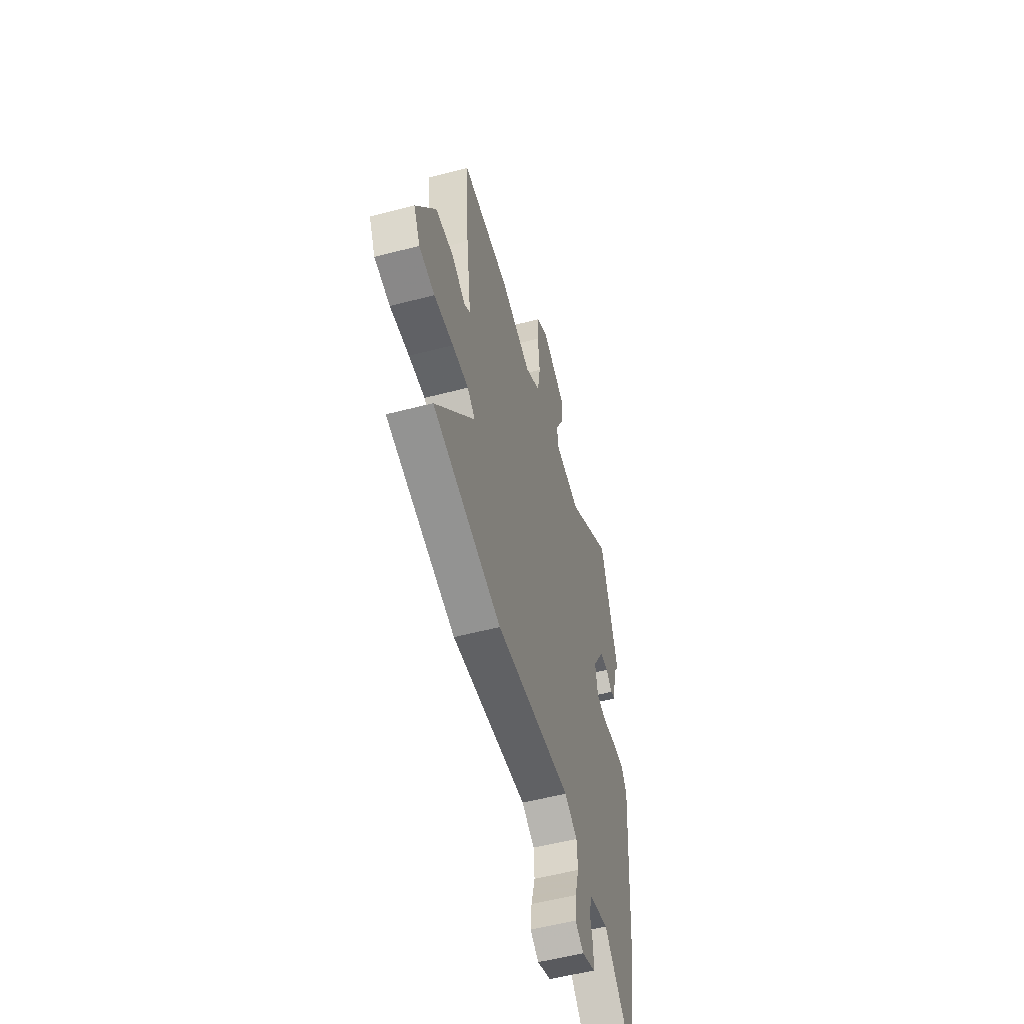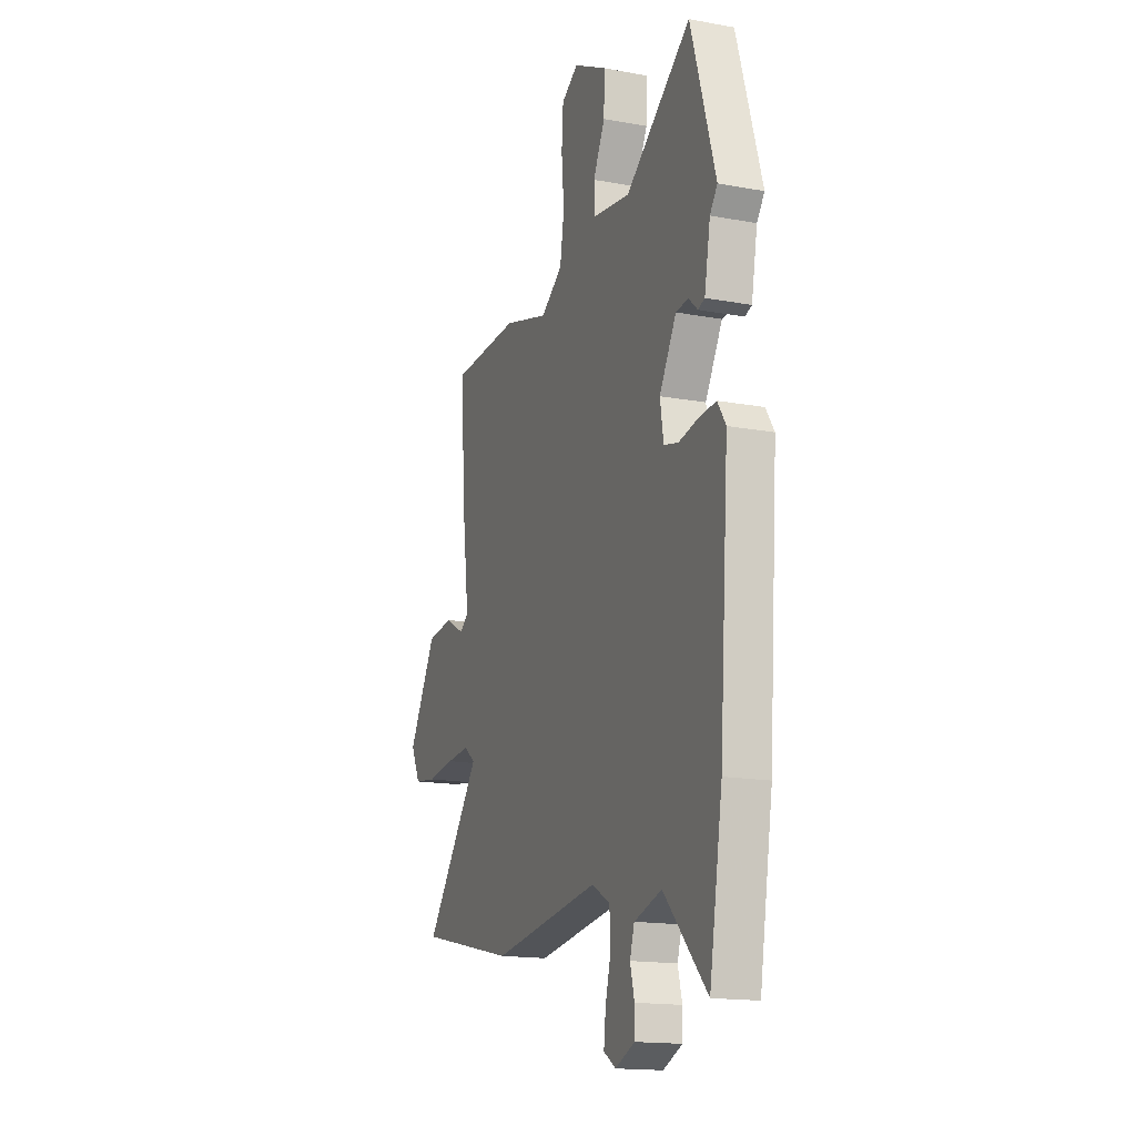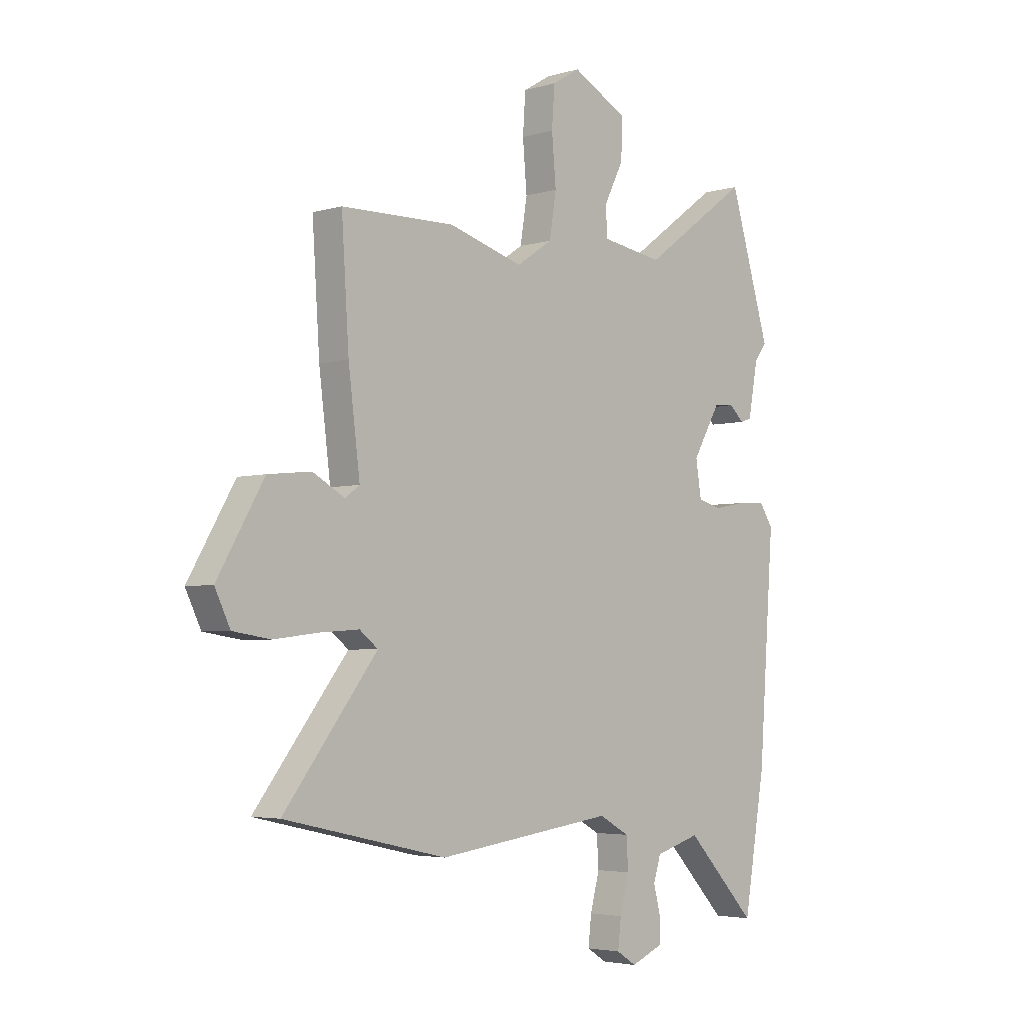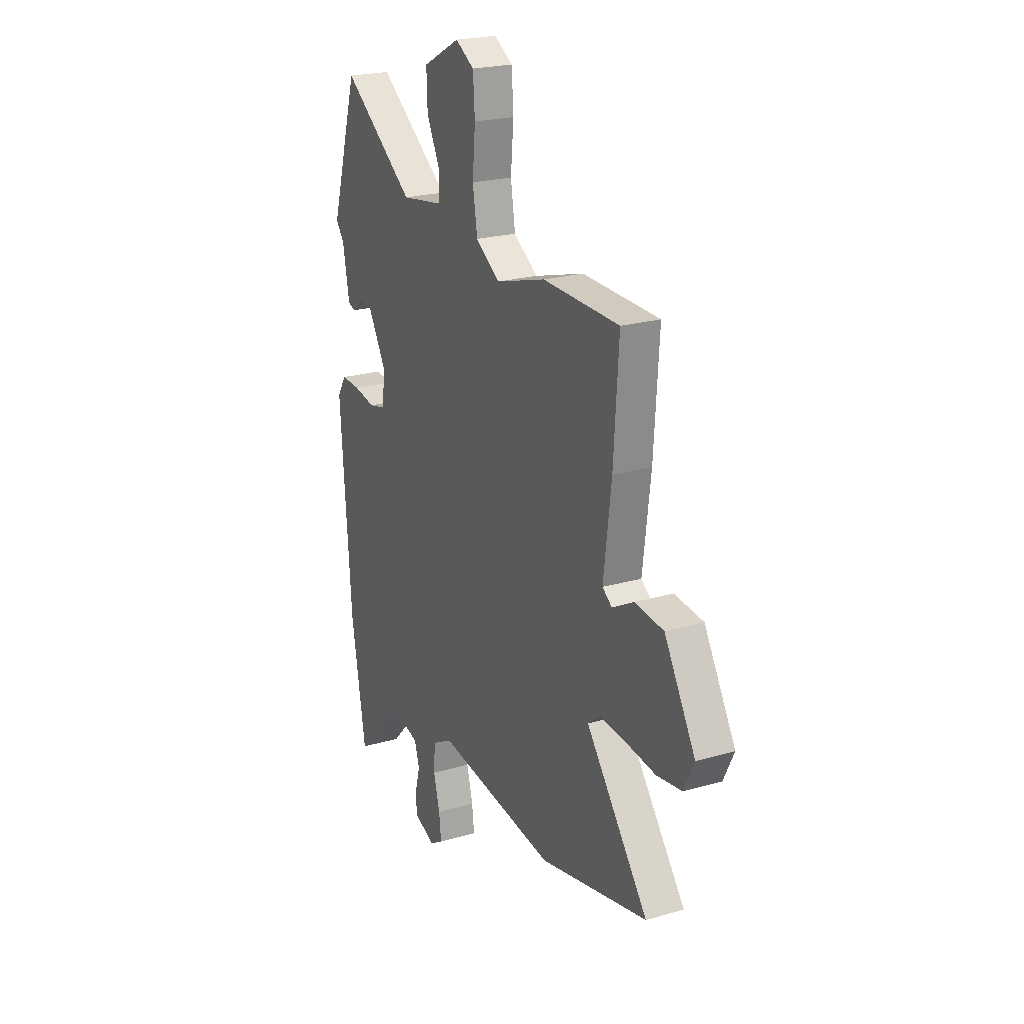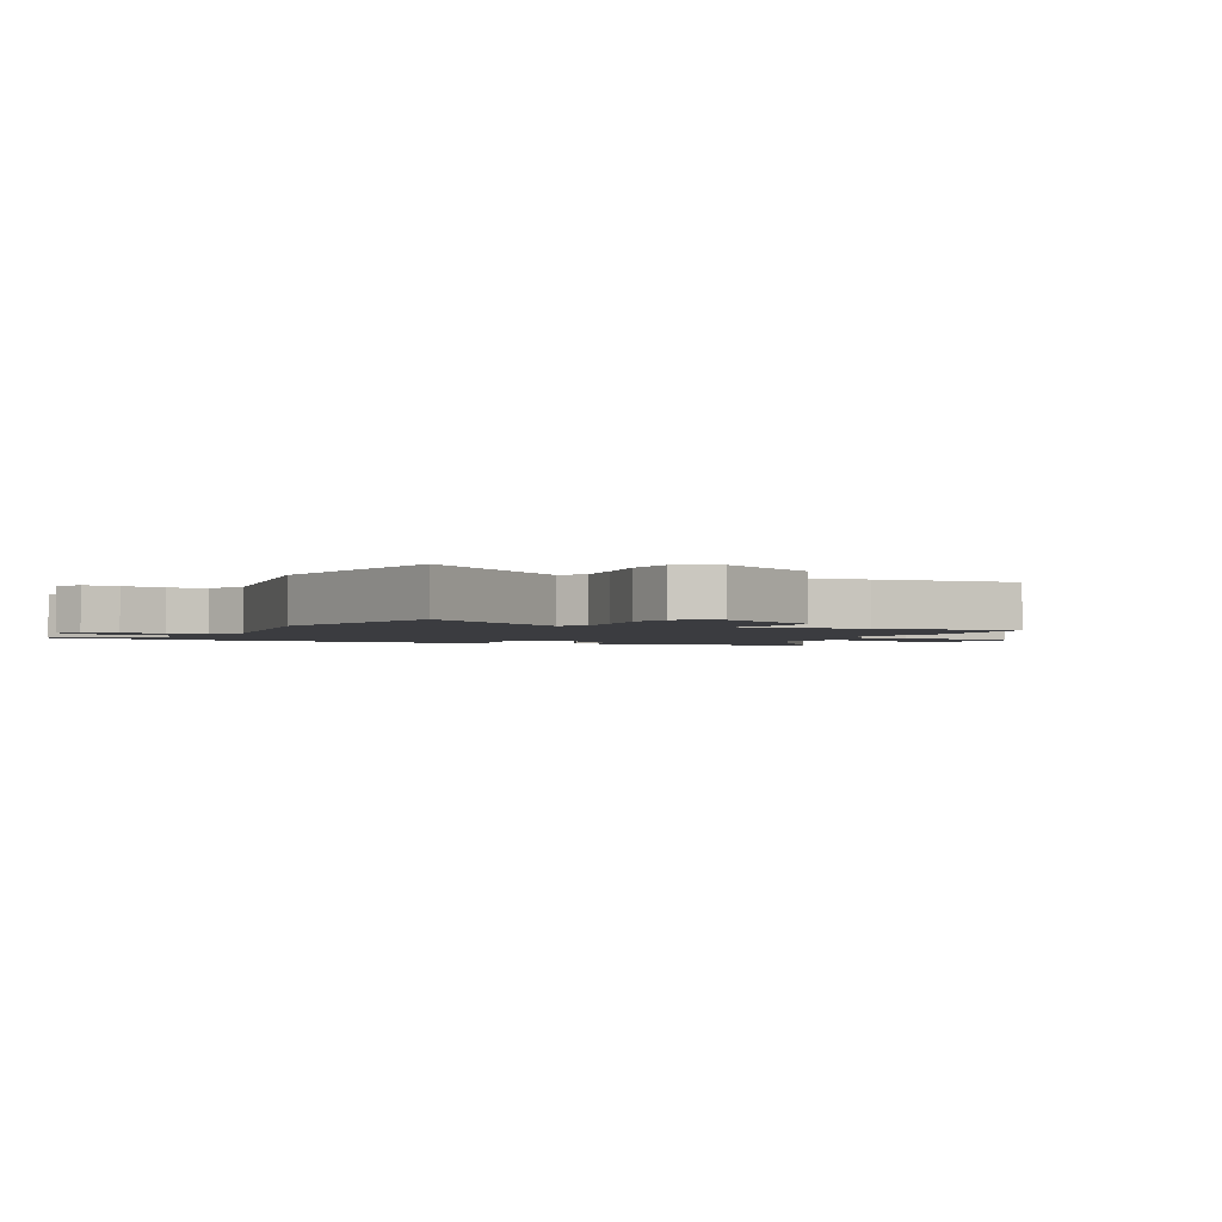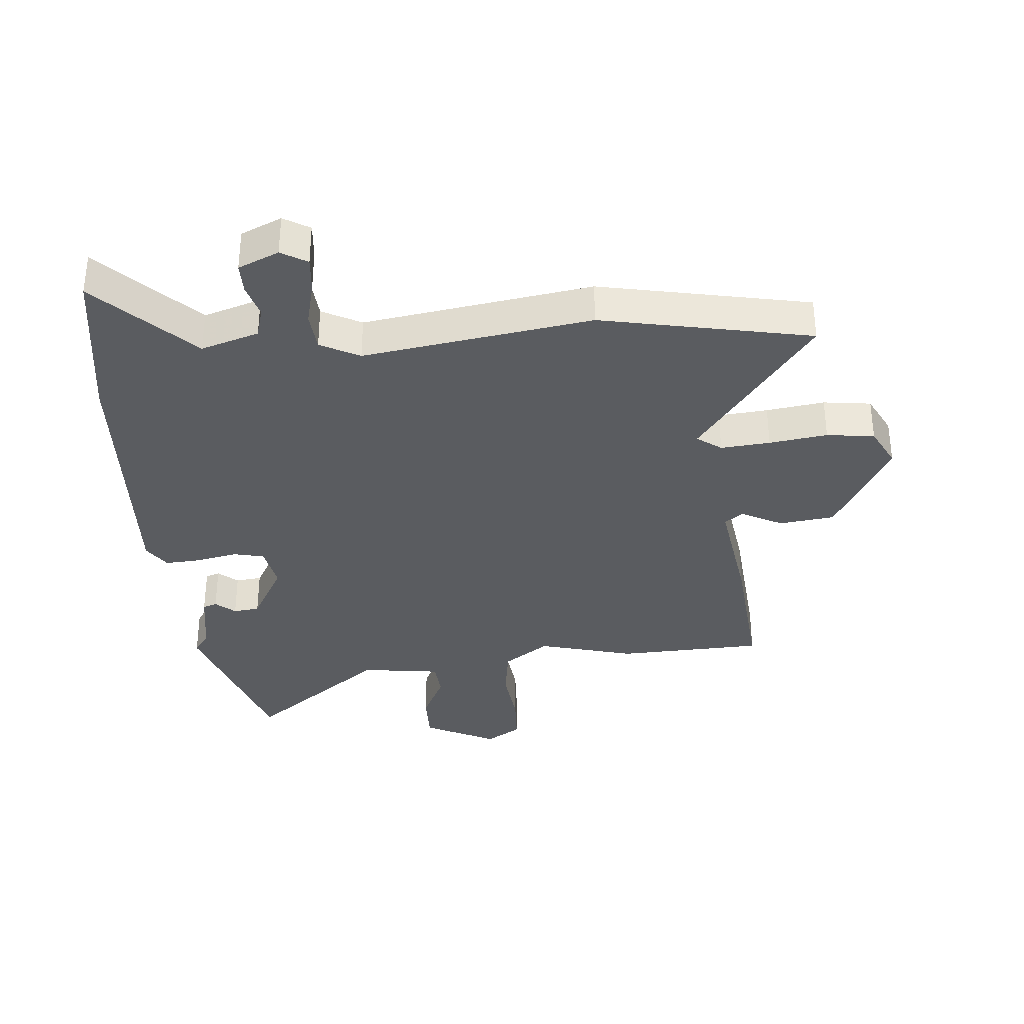
<metadata>
{"format":"obj","ext":"obj","renderer":"f3d","projection":"perspective","resolution":1024,"background":"white","views":[{"elev":-55.0,"azim":-74.6,"up":"+Z"},{"elev":-16.4,"azim":69.3,"up":"+Z"},{"elev":-4.0,"azim":-46.2,"up":"+Z"},{"elev":22.5,"azim":-116.7,"up":"+Z"},{"elev":-2.0,"azim":-114.3,"up":"+Y"},{"elev":-34.4,"azim":-173.9,"up":"+Y"}]}
</metadata>
<code>
v -0.557 0.07 0.499
v -0.311 0.07 0.504
v -0.15 0.07 0.457
v -0.072 0.07 0.509
v -0.057 0.07 0.601
v -0.066 0.07 0.704
v -0.06 0.07 0.789
v 0 0.07 0.825
v 0.12 0.07 0.762
v 0.117 0.07 0.678
v 0.075 0.07 0.595
v 0.078 0.07 0.533
v 0.212 0.07 0.512
v 0.445 0.07 0.682
v 0.533 0.07 0.391
v 0.506 0.07 0.355
v 0.485 0.07 0.243
v 0.461 0.07 0.235
v 0.429 0.07 0.264
v 0.385 0.07 0.26
v 0.325 0.07 0.157
v 0.337 0.07 0.081
v 0.389 0.07 0.068
v 0.458 0.07 0.081
v 0.519 0.07 0.084
v 0.548 0.07 0.039
v 0.514 0.07 -0.421
v 0.467 0.07 -0.695
v 0.314 0.07 -0.534
v 0.216 0.07 -0.563
v 0.2 0.07 -0.614
v 0.215 0.07 -0.672
v 0.214 0.07 -0.724
v 0.145 0.07 -0.753
v 0.102 0.07 -0.726
v 0.109 0.07 -0.665
v 0.129 0.07 -0.59
v 0.125 0.07 -0.524
v 0.06 0.07 -0.488
v -0.325 0.07 -0.539
v -0.676 0.07 -0.461
v -0.475 0.07 -0.202
v -0.515 0.07 -0.171
v -0.598 0.07 -0.177
v -0.696 0.07 -0.189
v -0.776 0.07 -0.177
v -0.809 0.07 -0.109
v -0.709 0.07 0.063
v -0.616 0.07 0.073
v -0.547 0.07 0.035
v -0.516 0.07 0.058
v -0.541 0.07 0.256
v -0.557 0 0.499
v -0.311 0 0.504
v -0.15 0 0.457
v -0.072 0 0.509
v -0.057 0 0.601
v -0.066 0 0.704
v -0.06 0 0.789
v 0 0 0.825
v 0.12 0 0.762
v 0.117 0 0.678
v 0.075 0 0.595
v 0.078 0 0.533
v 0.212 0 0.512
v 0.445 0 0.682
v 0.533 0 0.391
v 0.506 0 0.355
v 0.485 0 0.243
v 0.461 0 0.235
v 0.429 0 0.264
v 0.385 0 0.26
v 0.325 0 0.157
v 0.337 0 0.081
v 0.389 0 0.068
v 0.458 0 0.081
v 0.519 0 0.084
v 0.548 0 0.039
v 0.514 0 -0.421
v 0.467 0 -0.695
v 0.314 0 -0.534
v 0.216 0 -0.563
v 0.2 0 -0.614
v 0.215 0 -0.672
v 0.214 0 -0.724
v 0.145 0 -0.753
v 0.102 0 -0.726
v 0.109 0 -0.665
v 0.129 0 -0.59
v 0.125 0 -0.524
v 0.06 0 -0.488
v -0.325 0 -0.539
v -0.676 0 -0.461
v -0.475 0 -0.202
v -0.515 0 -0.171
v -0.598 0 -0.177
v -0.696 0 -0.189
v -0.776 0 -0.177
v -0.809 0 -0.109
v -0.709 0 0.063
v -0.616 0 0.073
v -0.547 0 0.035
v -0.516 0 0.058
v -0.541 0 0.256
f 51 52 1 2
f 47 48 49 50
f 45 46 47 50
f 44 45 50 51
f 43 44 51 2
f 39 40 41 42
f 39 42 43 2
f 34 35 36 37
f 34 37 38
f 31 32 33 34
f 30 31 34 38
f 29 30 38 39
f 27 28 29
f 23 24 25 26
f 23 26 27 29
f 16 17 18 19
f 16 19 20
f 13 14 15 16
f 12 13 16 20
f 8 9 10 11
f 8 11 12
f 5 6 7 8
f 4 5 8 12
f 3 4 12 20
f 22 23 29 39
f 21 22 39 2
f 2 3 20 21
f 54 53 104 103
f 102 101 100 99
f 102 99 98 97
f 103 102 97 96
f 54 103 96 95
f 94 93 92 91
f 54 95 94 91
f 89 88 87 86
f 90 89 86
f 86 85 84 83
f 90 86 83 82
f 91 90 82 81
f 81 80 79
f 78 77 76 75
f 81 79 78 75
f 71 70 69 68
f 72 71 68
f 68 67 66 65
f 72 68 65 64
f 63 62 61 60
f 64 63 60
f 60 59 58 57
f 64 60 57 56
f 72 64 56 55
f 91 81 75 74
f 54 91 74 73
f 73 72 55 54
f 1 53 54 2
f 2 54 55 3
f 3 55 56 4
f 4 56 57 5
f 5 57 58 6
f 6 58 59 7
f 7 59 60 8
f 8 60 61 9
f 9 61 62 10
f 10 62 63 11
f 11 63 64 12
f 12 64 65 13
f 13 65 66 14
f 14 66 67 15
f 15 67 68 16
f 16 68 69 17
f 17 69 70 18
f 18 70 71 19
f 19 71 72 20
f 20 72 73 21
f 21 73 74 22
f 22 74 75 23
f 23 75 76 24
f 24 76 77 25
f 25 77 78 26
f 26 78 79 27
f 27 79 80 28
f 28 80 81 29
f 29 81 82 30
f 30 82 83 31
f 31 83 84 32
f 32 84 85 33
f 33 85 86 34
f 34 86 87 35
f 35 87 88 36
f 36 88 89 37
f 37 89 90 38
f 38 90 91 39
f 39 91 92 40
f 40 92 93 41
f 41 93 94 42
f 42 94 95 43
f 43 95 96 44
f 44 96 97 45
f 45 97 98 46
f 46 98 99 47
f 47 99 100 48
f 48 100 101 49
f 49 101 102 50
f 50 102 103 51
f 51 103 104 52
f 52 104 53 1

</code>
